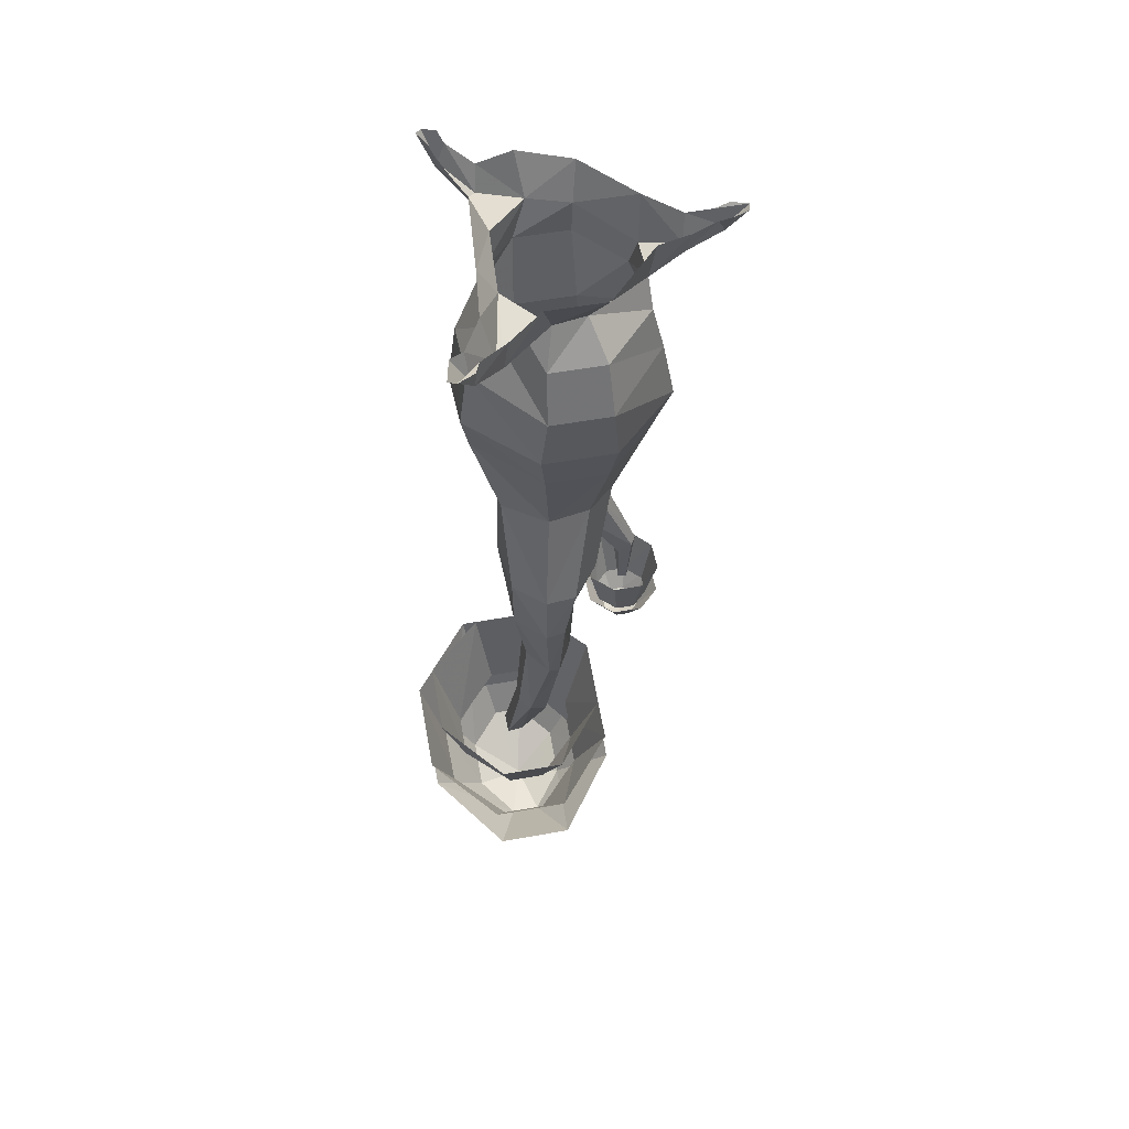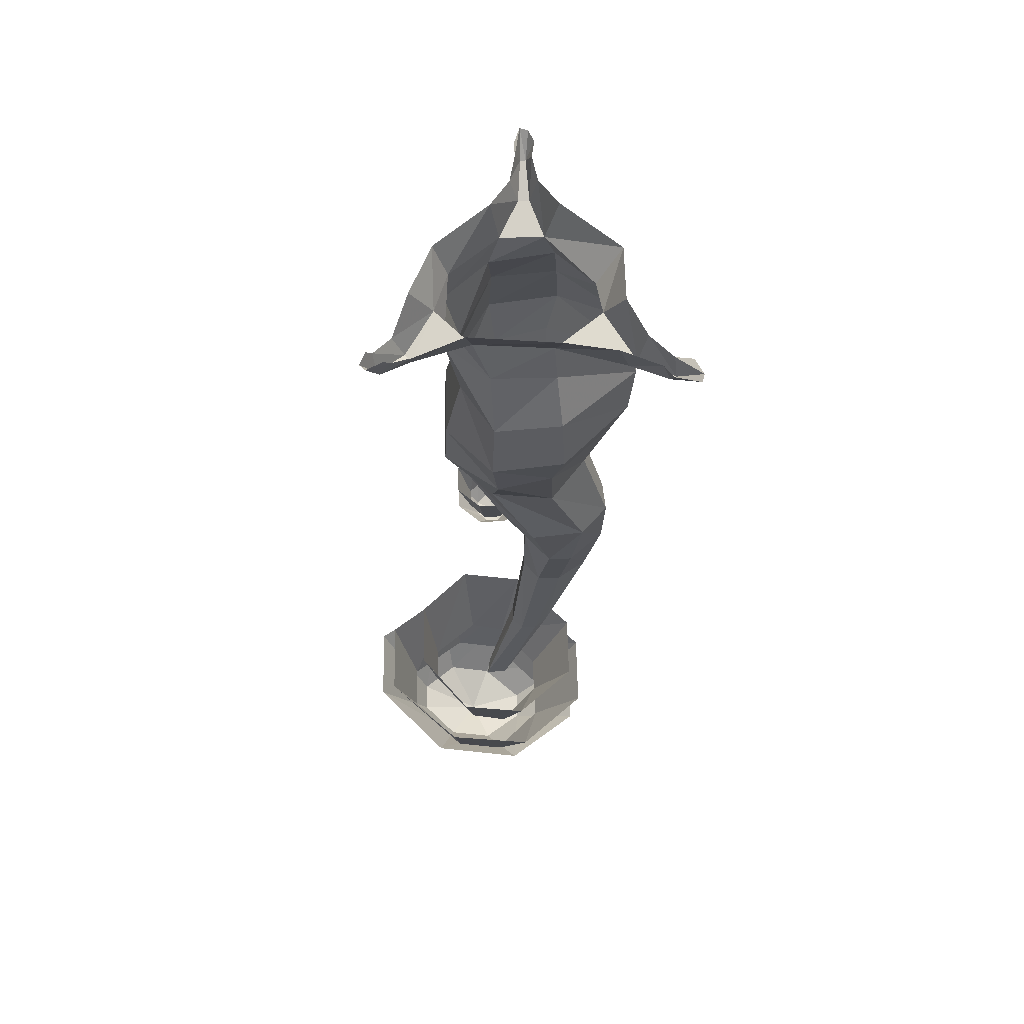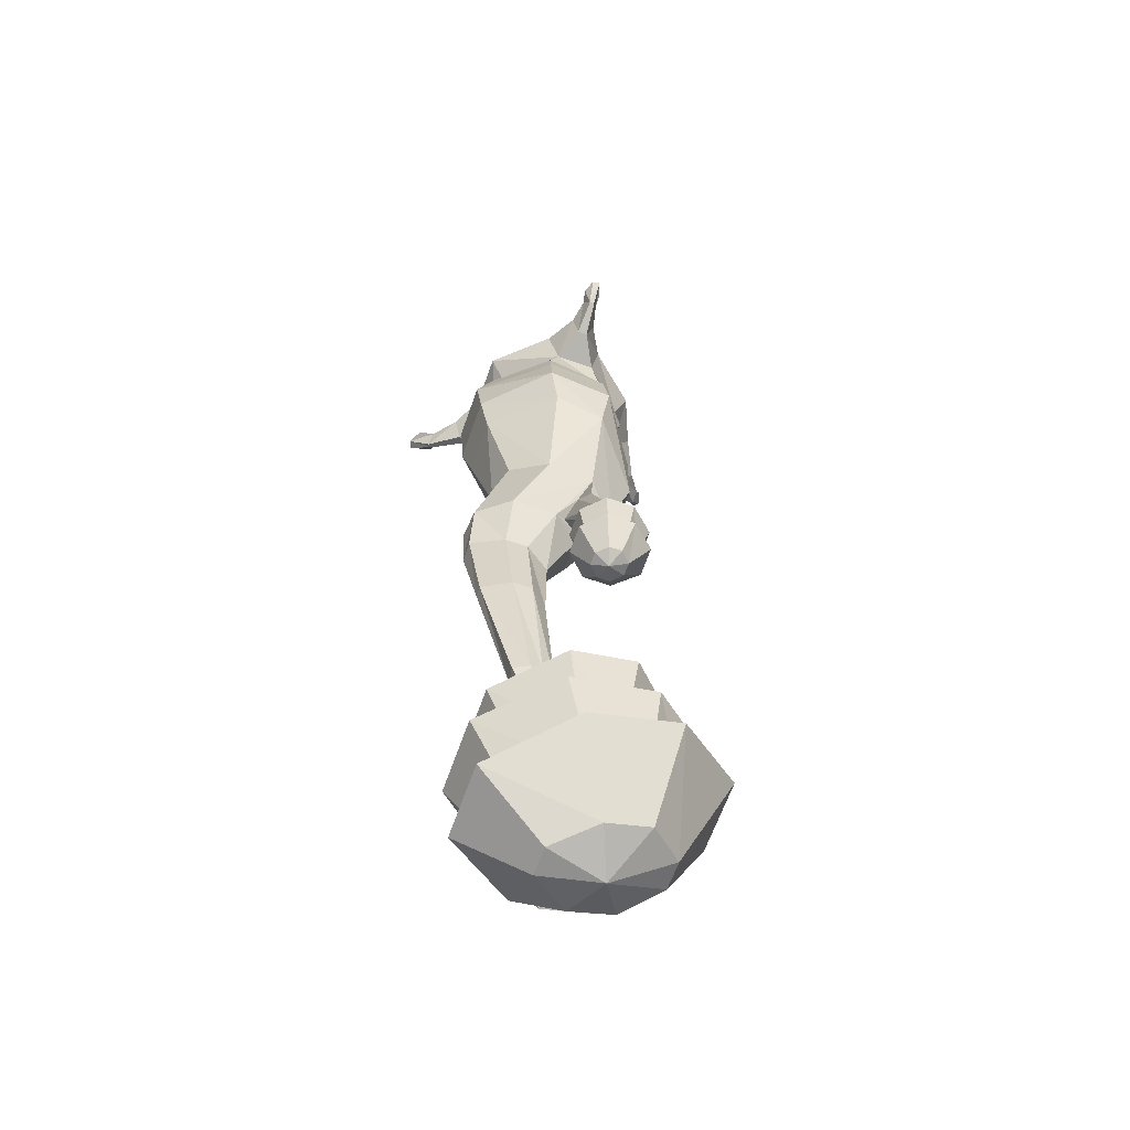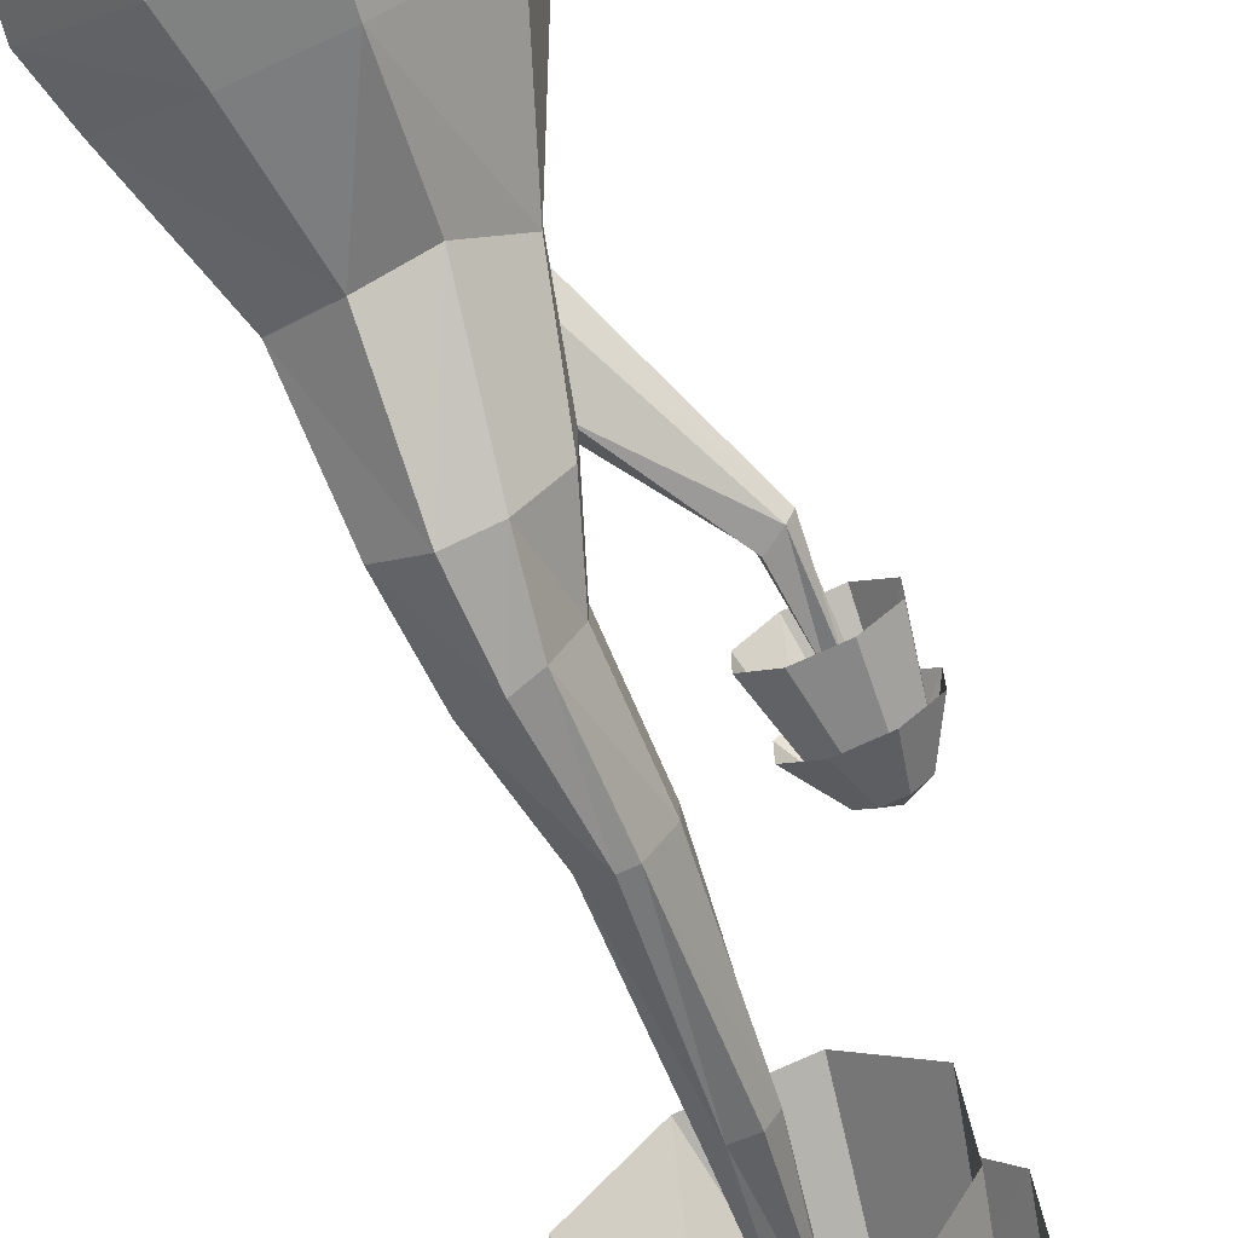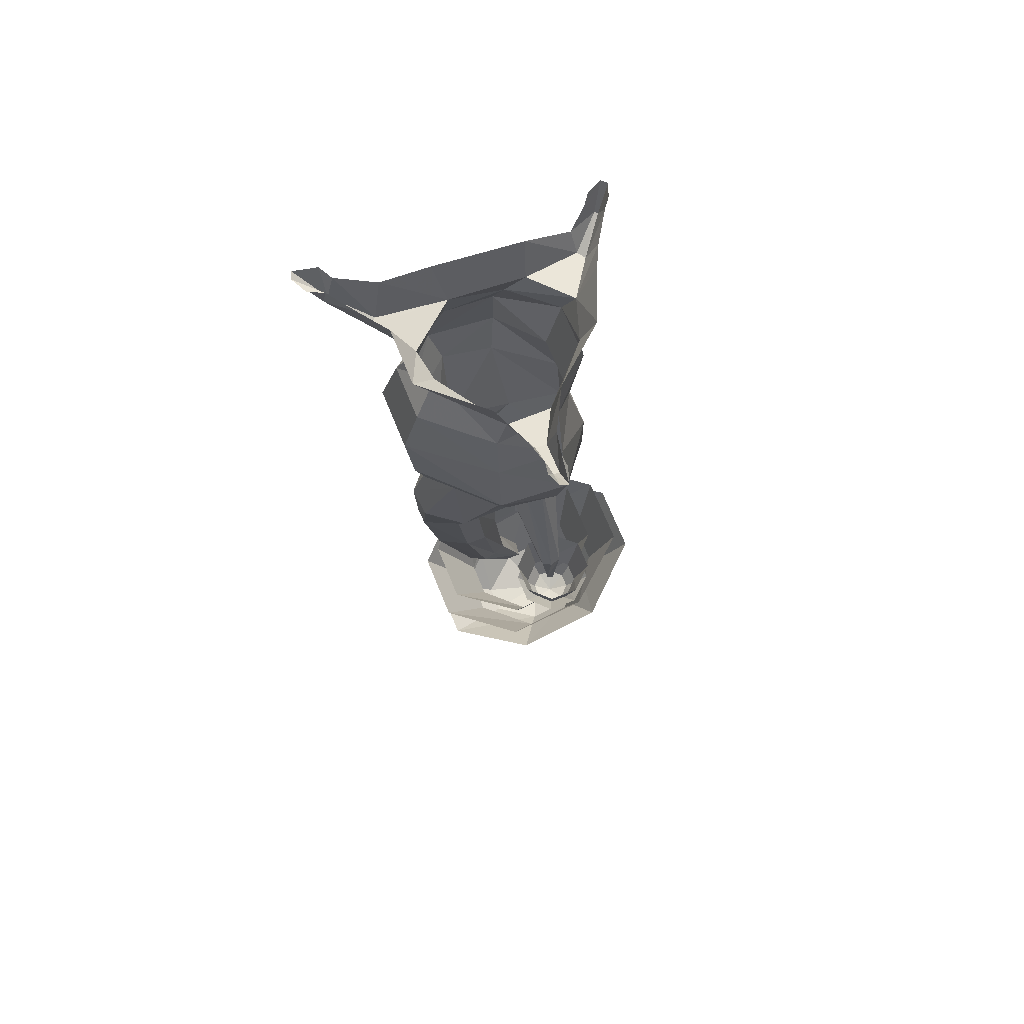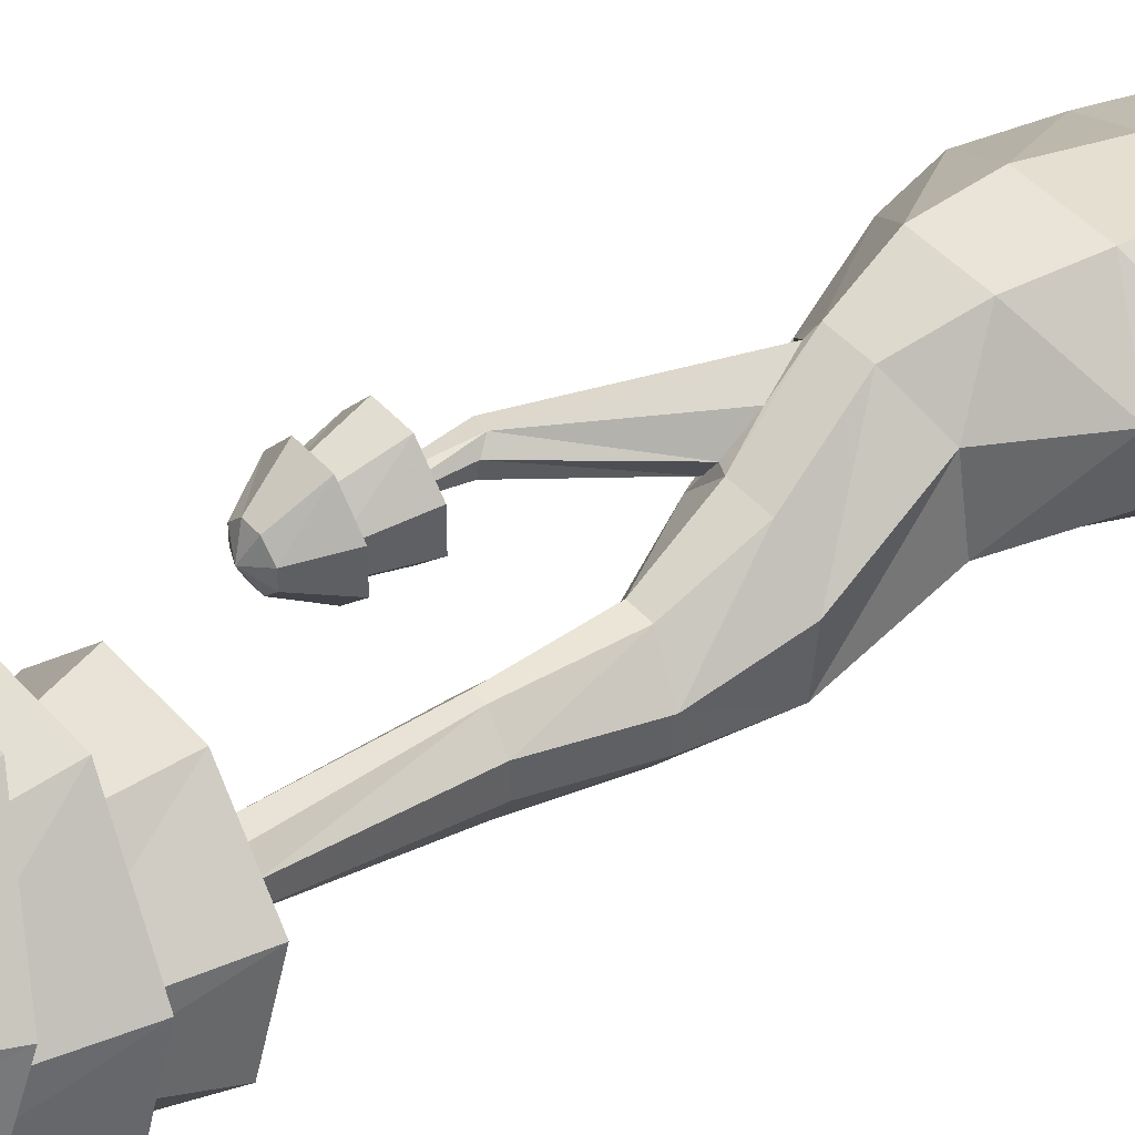
<metadata>
{"format":"obj","ext":"obj","renderer":"f3d","projection":"perspective","resolution":1024,"background":"white","views":[{"elev":53.0,"azim":169.0,"up":"+Y"},{"elev":62.6,"azim":88.7,"up":"+Y"},{"elev":-64.6,"azim":-109.4,"up":"+Y"},{"elev":-73.5,"azim":-155.4,"up":"+Z"},{"elev":70.0,"azim":-112.1,"up":"+Y"},{"elev":44.0,"azim":52.1,"up":"+Z"}]}
</metadata>
<code>
o object/hollow_tree/1
v 24 -299 12
v 24 -299 4
v 21 -254 -10
v 21 -254 -4
v 17 -254 0
v 18 -298 11
v 11 -254 0
v 9 -254 -5
v 8 -254 -10
v 18 -298 4
v 11 -254 -16
v 17 -254 -15
v 19 -206 -20
v 19 -206 -11
v 12 -205 -5
v 8 -205 -5
v 2 -205 -12
v 2 -205 -20
v 8 -205 -31
v 12 -205 -31
v 24 -177 -24
v 24 -177 -15
v 14 -174 -5
v 7 -174 -5
v 1 -172 -15
v 1 -172 -24
v 7 -172 -37
v 14 -174 -37
v 25 -151 -28
v 27 -151 -8
v 15 -151 5
v 3 -151 5
v -7 -151 -6
v -7 -151 -24
v 3 -151 -37
v 14 -151 -38
v 26 -119 -15
v 23 -120 8
v 9 -126 19
v -4 -126 19
v -1 -140 11
v -1 -149 4
v -5 -149 -2
v -10 -137 2
v -14 -123 7
v -15 -122 -12
v -4 -115 -26
v 11 -116 -28
v 36 -84 -14
v 36 -92 6
v 14 -106 26
v -8 -106 26
v -30 -92 6
v -5 -129 16
v -23 -178 11
v -21 -181 8
v -22 -181 3
v -27 -178 3
v -29 -177 6
v -10 -126 8
v -28 -177 10
v -27 -202 8
v -23 -202 7
v -26 -202 6
v -10 -67 -42
v -8 -46 -44
v 14 -46 -44
v 16 -67 -42
v -8 -82 -38
v -30 -84 -14
v -34 -68 -18
v -30 -46 -17
v -7 -28 -38
v 13 -28 -38
v 27 -28 -15
v 36 -46 -17
v 39 -68 -18
v 14 -82 -38
v -34 -73 8
v -30 -49 7
v -26 -29 -16
v -2 -14 -29
v 10 -14 -31
v 24 -14 -14
v 27 -28 8
v 36 -49 7
v 39 -73 8
v 14 -54 19
v 16 -82 25
v -8 -54 19
v -10 -82 25
v -23 -30 8
v -25 -18 -12
v -7 0 -38
v 14 0 -38
v 27 -18 -42
v 29 -18 -39
v 33 -2 -35
v 31 0 -17
v 22 -14 14
v 8 -14 27
v 13 -28 24
v -7 -28 24
v 23 -18 37
v 22 -9 41
v 10 0 35
v -9 0 27
v -7 -14 22
v -25 -18 4
v -38 -14 -3
v -38 -14 -7
v -39 -4 -10
v -26 0 -17
v 34 -11 46
v 31 -4 47
v 38 0 51
v 33 0 49
v 28 0 16
v 30 -9 34
v 26 -18 35
v 35 -4 41
v 35 -11 45
v 37 0 43
v 40 0 49
v 39 -11 -52
v 40 -1 -49
v 47 0 -61
v 45 0 -52
v 26 -4 -45
v 38 -11 -54
v 44 0 -62
v 36 -2 -53
v 38 0 -59
v -51 -8 -6
v -48 -2 -8
v -58 0 -7
v -53 0 -9
v -26 0 7
v -39 -4 0
v -48 -2 -2
v -51 -8 -4
v -59 0 -4
v -53 0 -2
v -28 -213 -1
v -30 -195 -5
v -19 -195 -5
v -21 -213 -1
v -11 -195 3
v -15 -213 5
v -11 -195 14
v -15 -213 12
v -19 -195 23
v -21 -213 18
v -30 -195 23
v -28 -213 18
v -38 -195 14
v -34 -213 12
v -38 -195 3
v -34 -213 5
v -31 -222 6
v -38 -210 3
v -30 -210 -5
v -27 -222 2
v -25 -225 8
v -31 -222 11
v -38 -210 14
v -27 -222 15
v -30 -210 23
v -22 -222 15
v -19 -210 23
v -18 -222 11
v -11 -210 14
v -18 -222 6
v -11 -210 3
v -22 -222 2
v -19 -210 -5
v 12 -342 -11
v 6 -308 -31
v 35 -308 -31
v 29 -342 -11
v 59 -302 -5
v 48 -339 8
v 59 -293 28
v 48 -333 26
v 35 -288 56
v 29 -326 47
v 6 -288 56
v 12 -326 47
v -17 -293 28
v -6 -333 26
v -17 -302 -5
v -6 -339 8
v 12 -317 -10
v 6 -284 -26
v 31 -284 -26
v 26 -317 -10
v 53 -277 -3
v 43 -313 5
v 53 -270 22
v 43 -307 19
v 31 -267 41
v 26 -302 36
v 5 -267 41
v 12 -302 36
v -14 -270 22
v -4 -307 19
v -14 -277 -3
v -4 -313 5
v 1 -354 13
v -19 -326 0
v 4 -337 -28
v 13 -358 -2
v 18 -360 20
v 1 -348 30
v -19 -313 35
v 13 -344 43
v 4 -300 62
v 24 -344 43
v 33 -300 62
v 36 -348 30
v 57 -313 35
v 36 -354 13
v 57 -326 0
v 24 -358 -2
v 33 -337 -28
f 1 2 3
f 1 3 4
f 1 4 5
f 1 5 6
f 6 5 7
f 6 7 8
f 6 8 9
f 6 9 10
f 10 9 11
f 10 11 12
f 10 12 2
f 2 12 3
f 3 12 13
f 3 13 4
f 4 13 14
f 4 14 15
f 4 15 5
f 5 15 16
f 5 16 7
f 7 16 17
f 7 17 8
f 8 17 18
f 8 18 9
f 9 18 19
f 9 19 11
f 11 19 12
f 12 19 20
f 12 20 13
f 13 20 21
f 13 21 14
f 14 21 22
f 14 22 23
f 14 23 15
f 15 23 24
f 15 24 16
f 16 24 25
f 16 25 17
f 17 25 26
f 17 26 18
f 18 26 27
f 18 27 19
f 19 27 20
f 20 27 28
f 20 28 21
f 21 28 29
f 21 29 22
f 22 29 30
f 22 30 31
f 22 31 23
f 23 31 32
f 23 32 24
f 24 32 33
f 24 33 25
f 25 33 34
f 25 34 26
f 26 34 35
f 26 35 27
f 27 35 28
f 28 35 36
f 28 36 29
f 29 36 37
f 29 37 38
f 29 38 30
f 30 38 39
f 30 39 31
f 31 39 40
f 31 40 32
f 32 40 41
f 32 41 42
f 32 42 33
f 33 42 43
f 33 43 44
f 33 44 45
f 33 45 34
f 34 45 46
f 34 46 47
f 34 47 35
f 35 47 36
f 36 47 48
f 36 48 37
f 37 48 49
f 37 49 50
f 37 50 38
f 38 50 51
f 38 51 39
f 39 51 52
f 39 52 40
f 40 52 53
f 40 53 45
f 40 45 54
f 40 54 41
f 41 54 55
f 41 55 42
f 42 55 56
f 42 56 43
f 43 56 57
f 43 57 58
f 43 58 44
f 44 58 59
f 44 59 60
f 44 60 45
f 45 60 54
f 54 60 61
f 54 61 55
f 55 61 62
f 55 62 63
f 55 63 56
f 56 63 57
f 57 63 58
f 58 63 64
f 58 64 59
f 59 64 61
f 59 61 60
f 65 66 67
f 65 67 68
f 65 68 69
f 65 69 70
f 65 70 71
f 65 71 66
f 66 71 72
f 66 72 73
f 66 73 67
f 67 73 74
f 67 74 75
f 67 75 76
f 67 76 68
f 68 76 77
f 68 77 78
f 68 78 69
f 69 78 48
f 69 48 47
f 69 47 46
f 69 46 70
f 70 46 53
f 70 53 71
f 71 53 79
f 71 79 72
f 72 79 80
f 72 80 81
f 72 81 73
f 73 81 82
f 73 82 74
f 74 82 83
f 74 83 84
f 74 84 75
f 75 84 85
f 75 85 86
f 75 86 76
f 76 86 77
f 77 86 87
f 77 87 49
f 77 49 78
f 78 49 48
f 87 86 88
f 87 88 89
f 87 89 50
f 87 50 49
f 89 88 90
f 89 90 91
f 89 91 51
f 89 51 50
f 91 90 80
f 91 80 79
f 91 79 52
f 91 52 51
f 81 80 92
f 81 92 93
f 81 93 82
f 82 93 94
f 82 94 83
f 83 94 95
f 83 95 96
f 83 96 84
f 84 96 97
f 84 97 98
f 84 98 99
f 84 99 100
f 84 100 85
f 85 100 101
f 85 101 102
f 85 102 86
f 86 102 88
f 88 102 103
f 88 103 90
f 90 103 92
f 90 92 80
f 52 79 53
f 101 104 105
f 101 105 106
f 101 106 107
f 101 107 108
f 101 108 102
f 102 108 103
f 103 108 109
f 103 109 92
f 92 109 93
f 93 109 110
f 93 110 111
f 93 111 112
f 93 112 113
f 93 113 94
f 104 114 115
f 104 115 105
f 114 116 117
f 114 117 115
f 118 119 120
f 118 120 100
f 118 100 99
f 119 121 122
f 119 122 120
f 120 122 104
f 120 104 101
f 120 101 100
f 121 123 124
f 121 124 122
f 122 124 114
f 122 114 104
f 114 124 116
f 97 125 126
f 97 126 98
f 125 127 128
f 125 128 126
f 95 129 96
f 96 129 130
f 96 130 97
f 97 130 125
f 125 130 131
f 125 131 127
f 129 132 130
f 130 132 131
f 131 132 133
f 111 134 135
f 111 135 112
f 134 136 137
f 134 137 135
f 138 139 110
f 138 110 109
f 138 109 108
f 138 108 107
f 139 140 141
f 139 141 110
f 110 141 111
f 111 141 134
f 134 141 142
f 134 142 136
f 140 143 142
f 140 142 141
f 46 45 53
f 64 62 61
f 144 145 146
f 144 146 147
f 147 146 148
f 147 148 149
f 149 148 150
f 149 150 151
f 151 150 152
f 151 152 153
f 153 152 154
f 153 154 155
f 155 154 156
f 155 156 157
f 157 156 158
f 157 158 159
f 159 158 145
f 159 145 144
f 160 161 162
f 160 162 163
f 160 163 164
f 160 164 165
f 160 165 161
f 161 165 166
f 166 165 167
f 166 167 168
f 168 167 169
f 168 169 170
f 170 169 171
f 170 171 172
f 172 171 173
f 172 173 174
f 174 173 175
f 174 175 176
f 176 175 163
f 176 163 162
f 164 163 175
f 164 175 173
f 164 173 171
f 164 171 169
f 164 169 167
f 164 167 165
f 177 178 179
f 177 179 180
f 180 179 181
f 180 181 182
f 182 181 183
f 182 183 184
f 184 183 185
f 184 185 186
f 186 185 187
f 186 187 188
f 188 187 189
f 188 189 190
f 190 189 191
f 190 191 192
f 192 191 178
f 192 178 177
f 193 194 195
f 193 195 196
f 196 195 197
f 196 197 198
f 198 197 199
f 198 199 200
f 200 199 201
f 200 201 202
f 202 201 203
f 202 203 204
f 204 203 205
f 204 205 206
f 206 205 207
f 206 207 208
f 208 207 194
f 208 194 193
f 209 210 211
f 209 211 212
f 209 212 213
f 209 213 214
f 209 214 210
f 210 214 215
f 215 214 216
f 215 216 217
f 217 216 218
f 217 218 219
f 219 218 220
f 219 220 221
f 221 220 222
f 221 222 223
f 223 222 224
f 223 224 225
f 225 224 212
f 225 212 211
f 213 212 224
f 213 224 222
f 213 222 220
f 213 220 218
f 213 218 216
f 213 216 214

</code>
